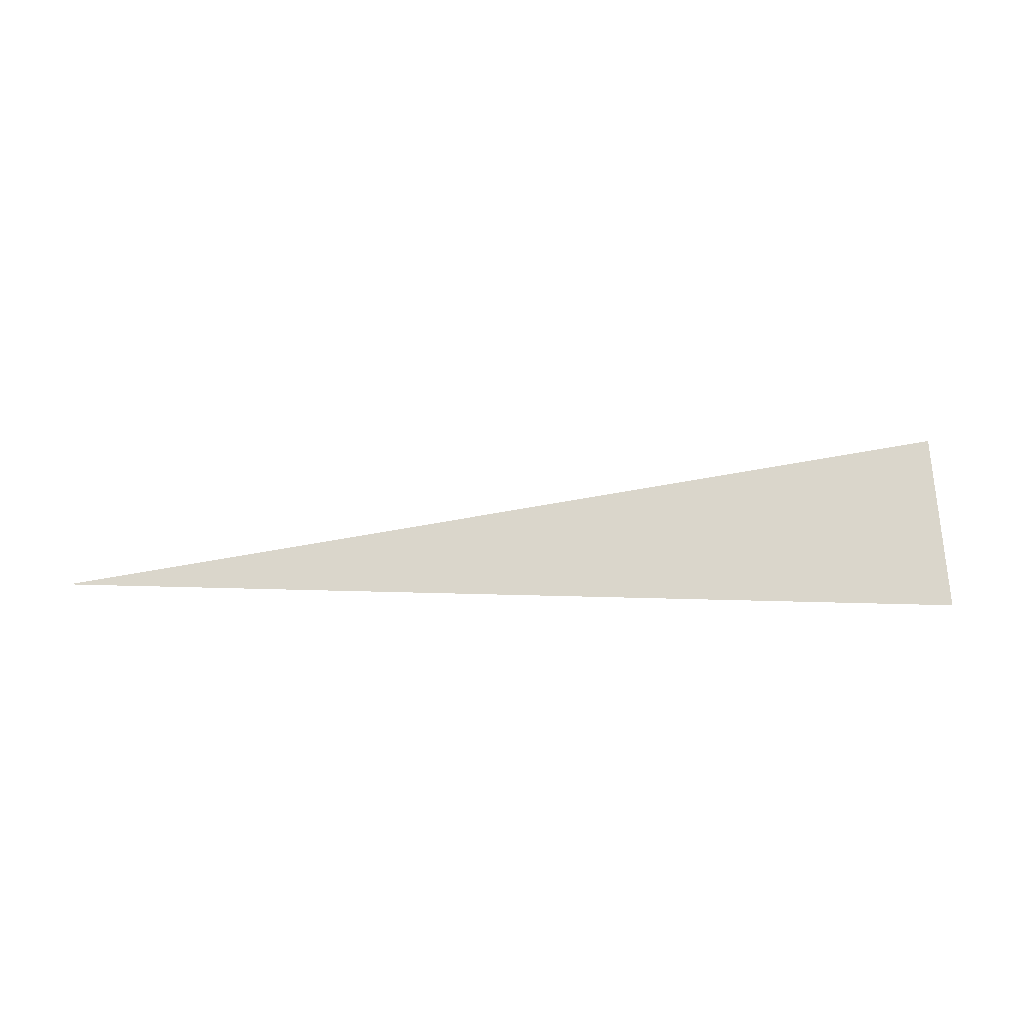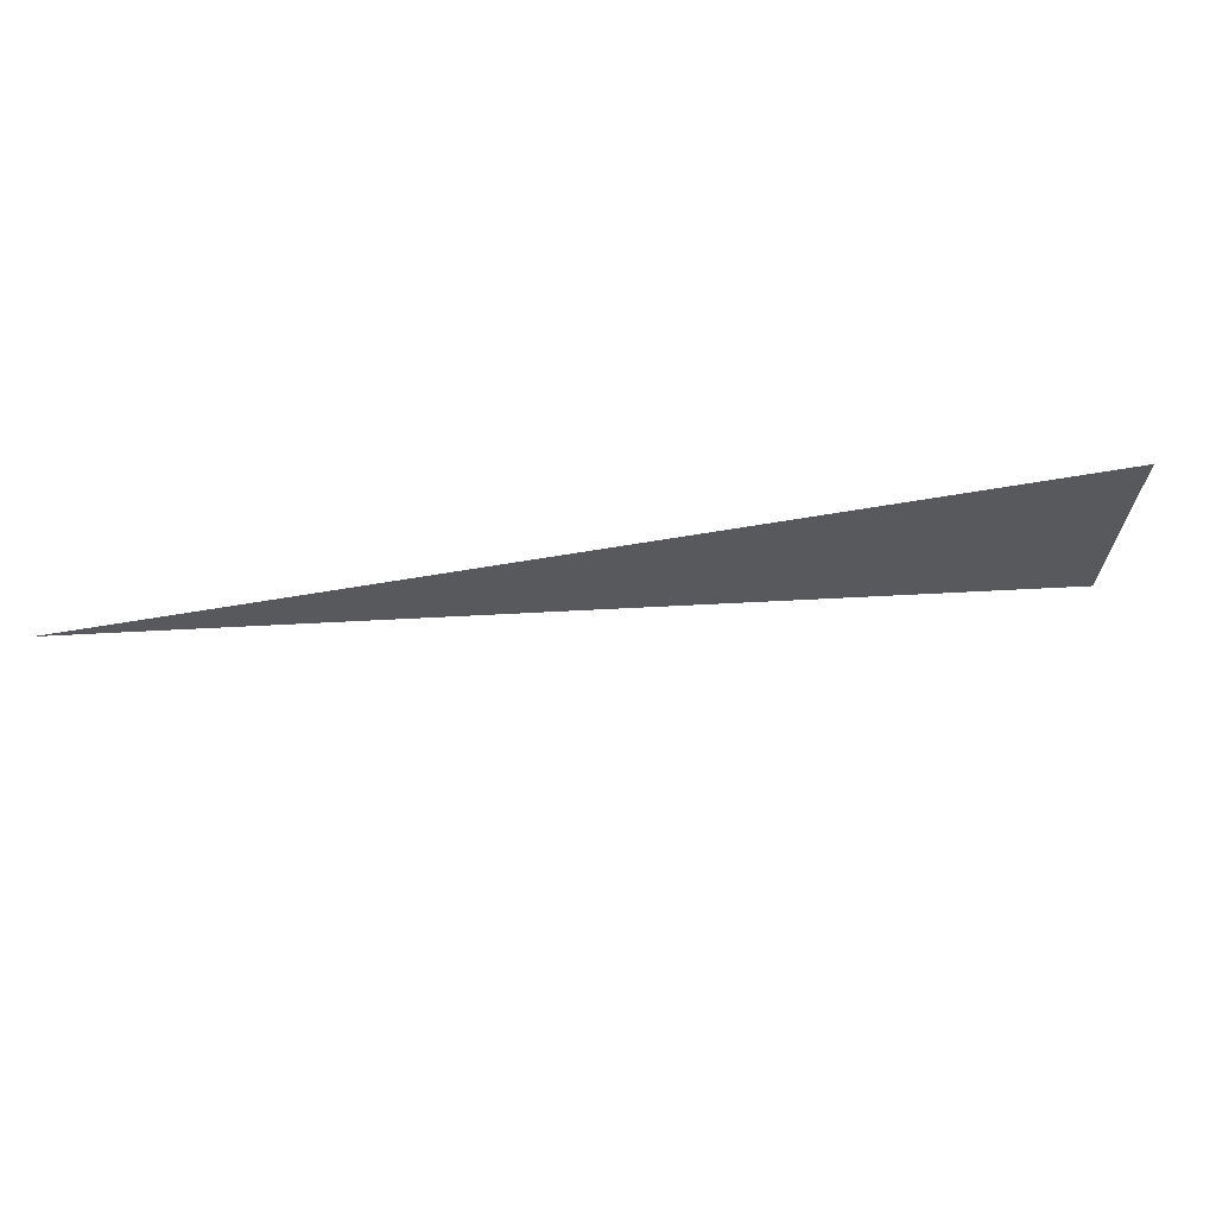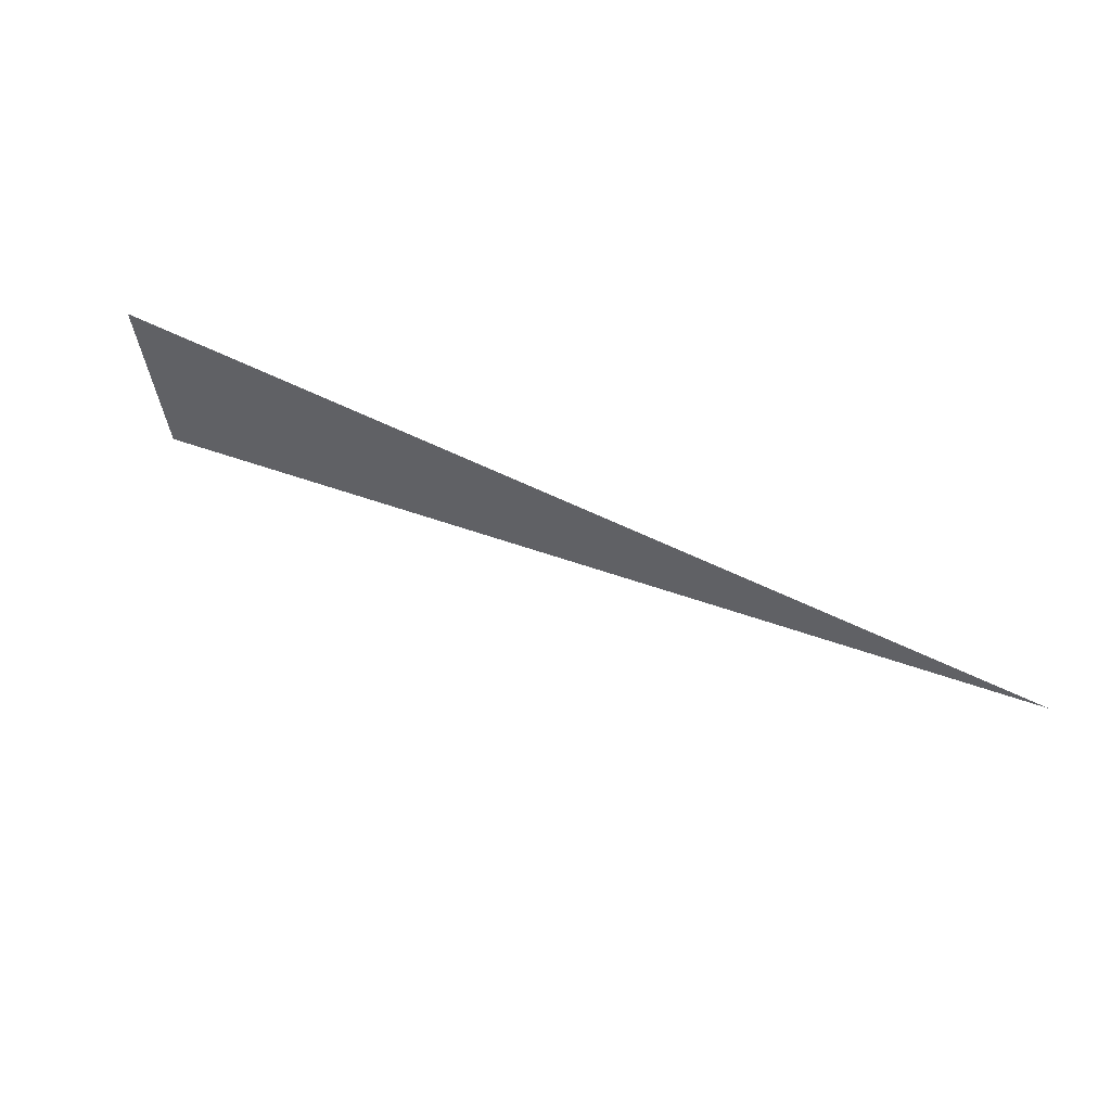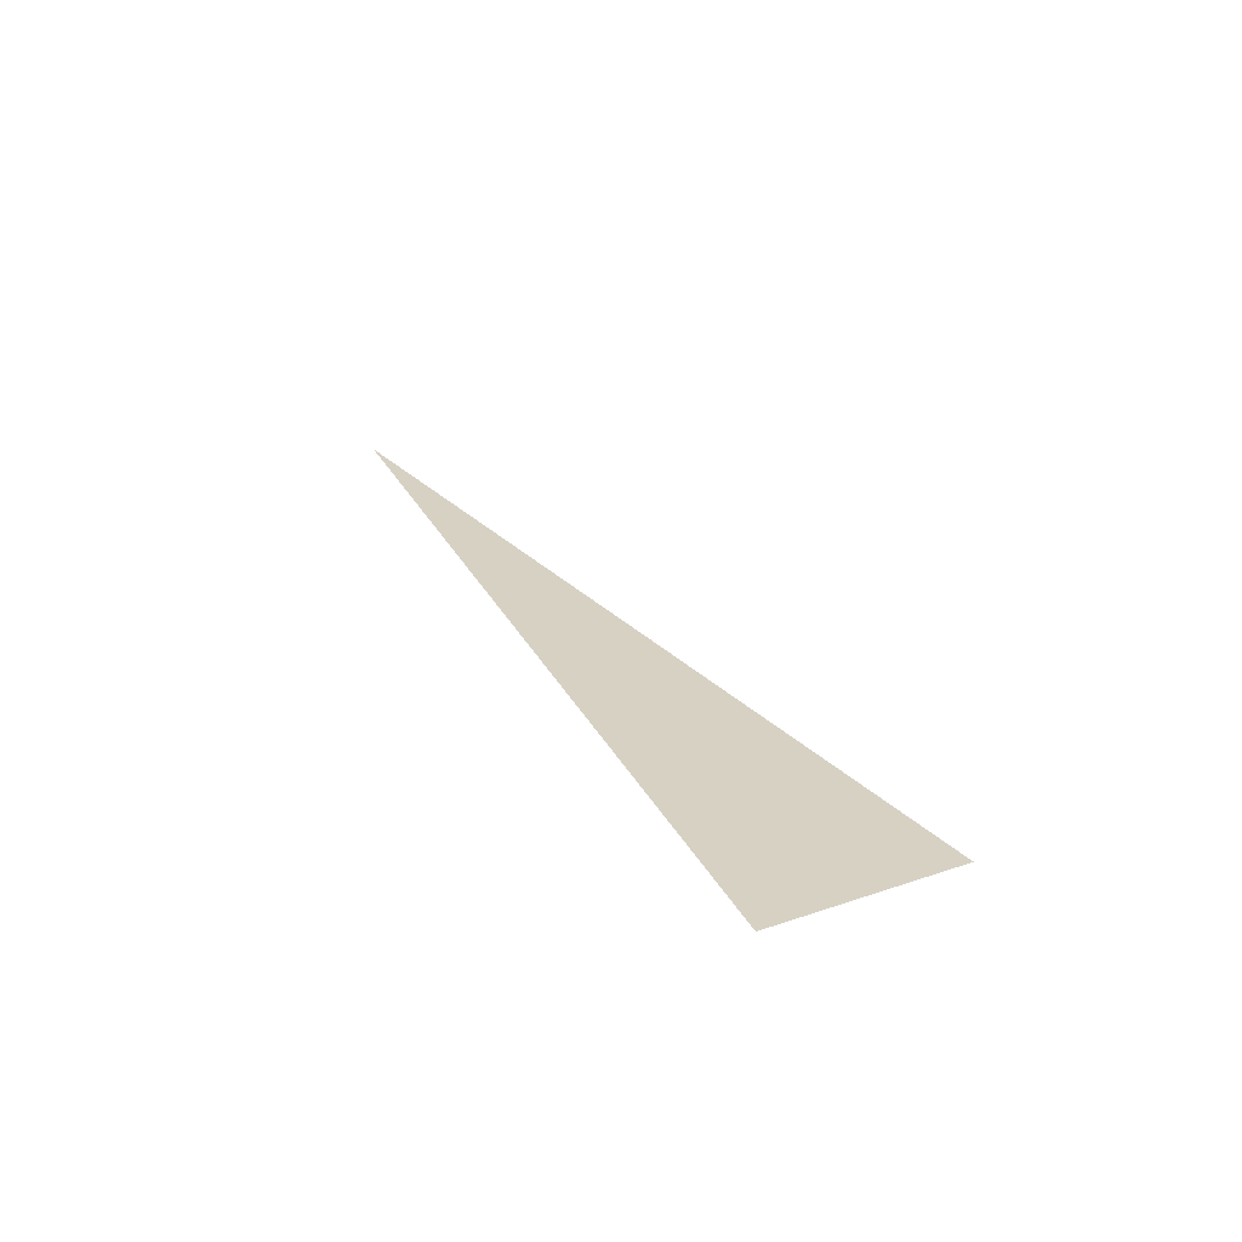
<metadata>
{"format":"obj","ext":"obj","renderer":"f3d","projection":"perspective","resolution":1024,"background":"white","views":[{"elev":73.9,"azim":1.4,"up":"+Y"},{"elev":57.4,"azim":-10.5,"up":"+Z"},{"elev":54.8,"azim":-151.8,"up":"+Z"},{"elev":27.1,"azim":67.8,"up":"+Y"}]}
</metadata>
<code>
v 0 0.000304 -0
v 0.1673 0.000395 -0.03328
v 0.1706 0.000395 -0
f 1 2 3

</code>
